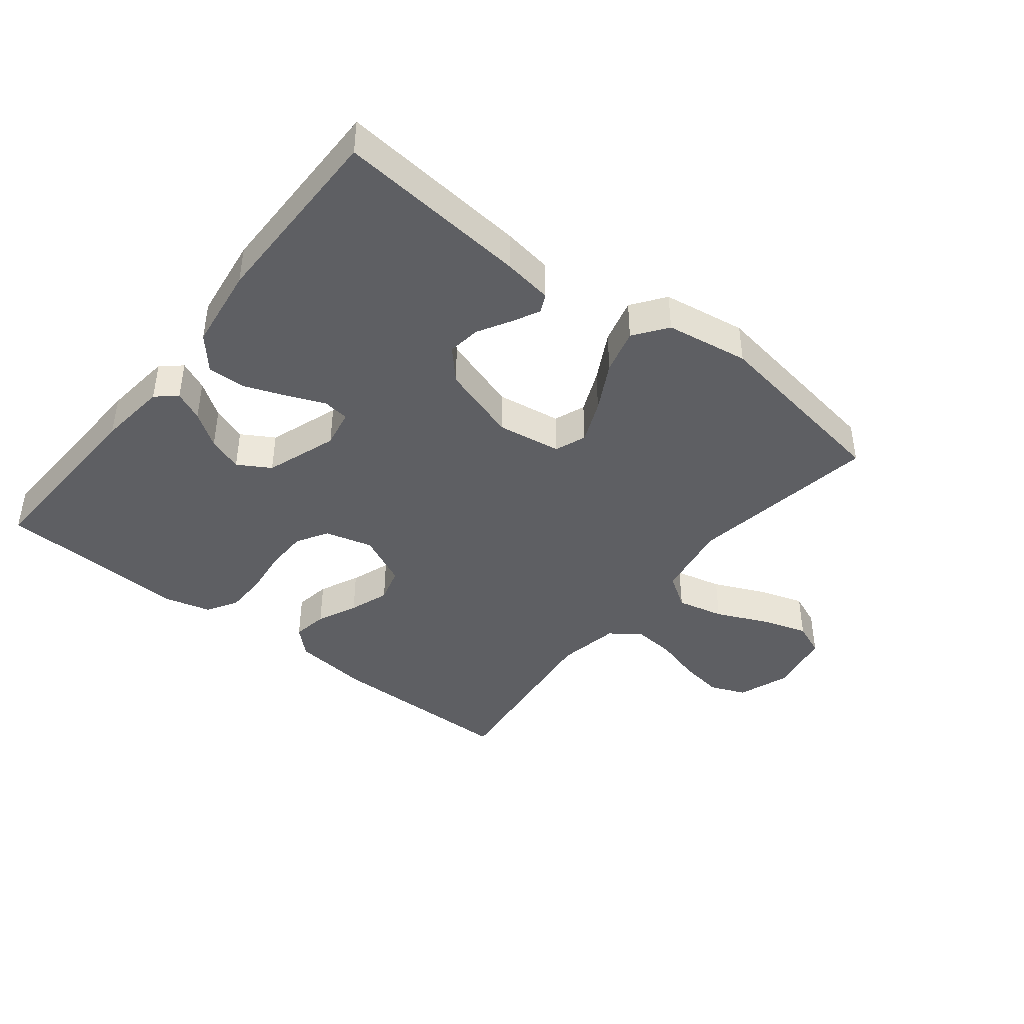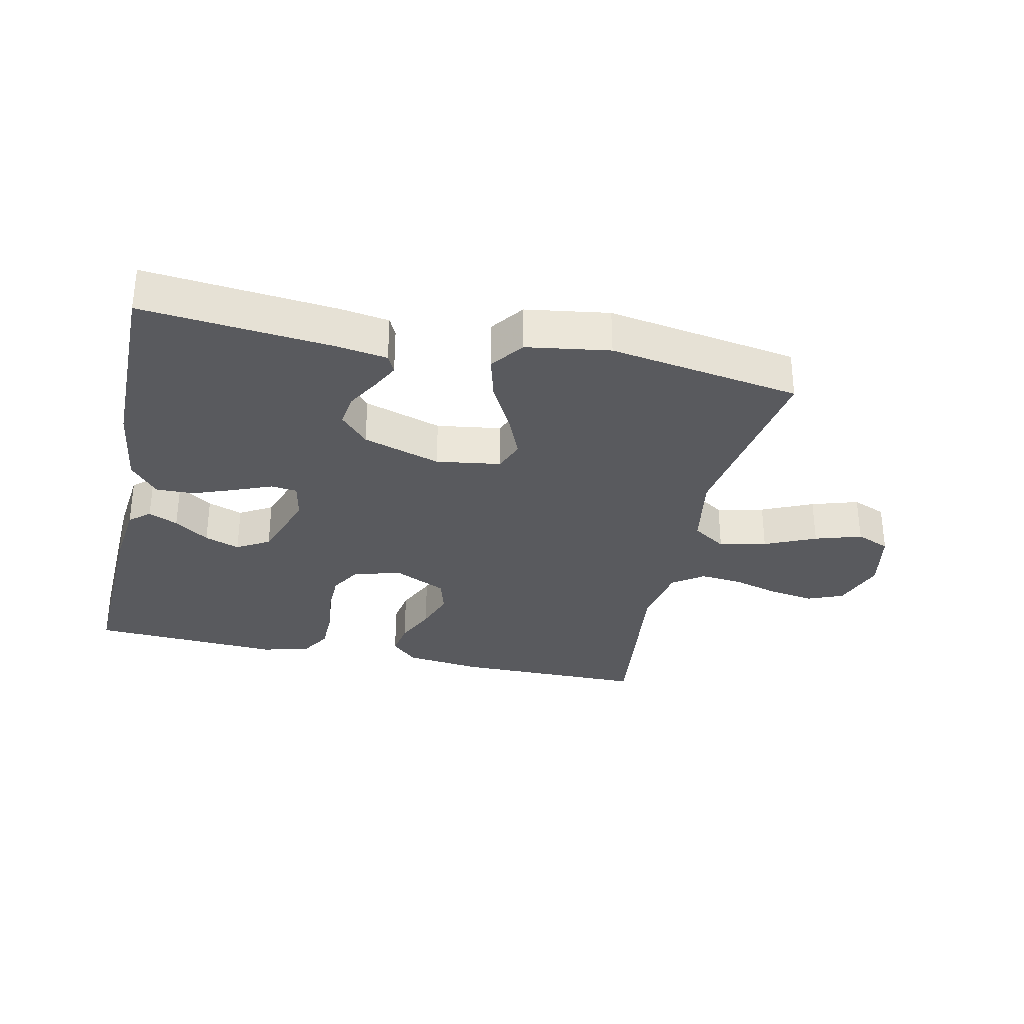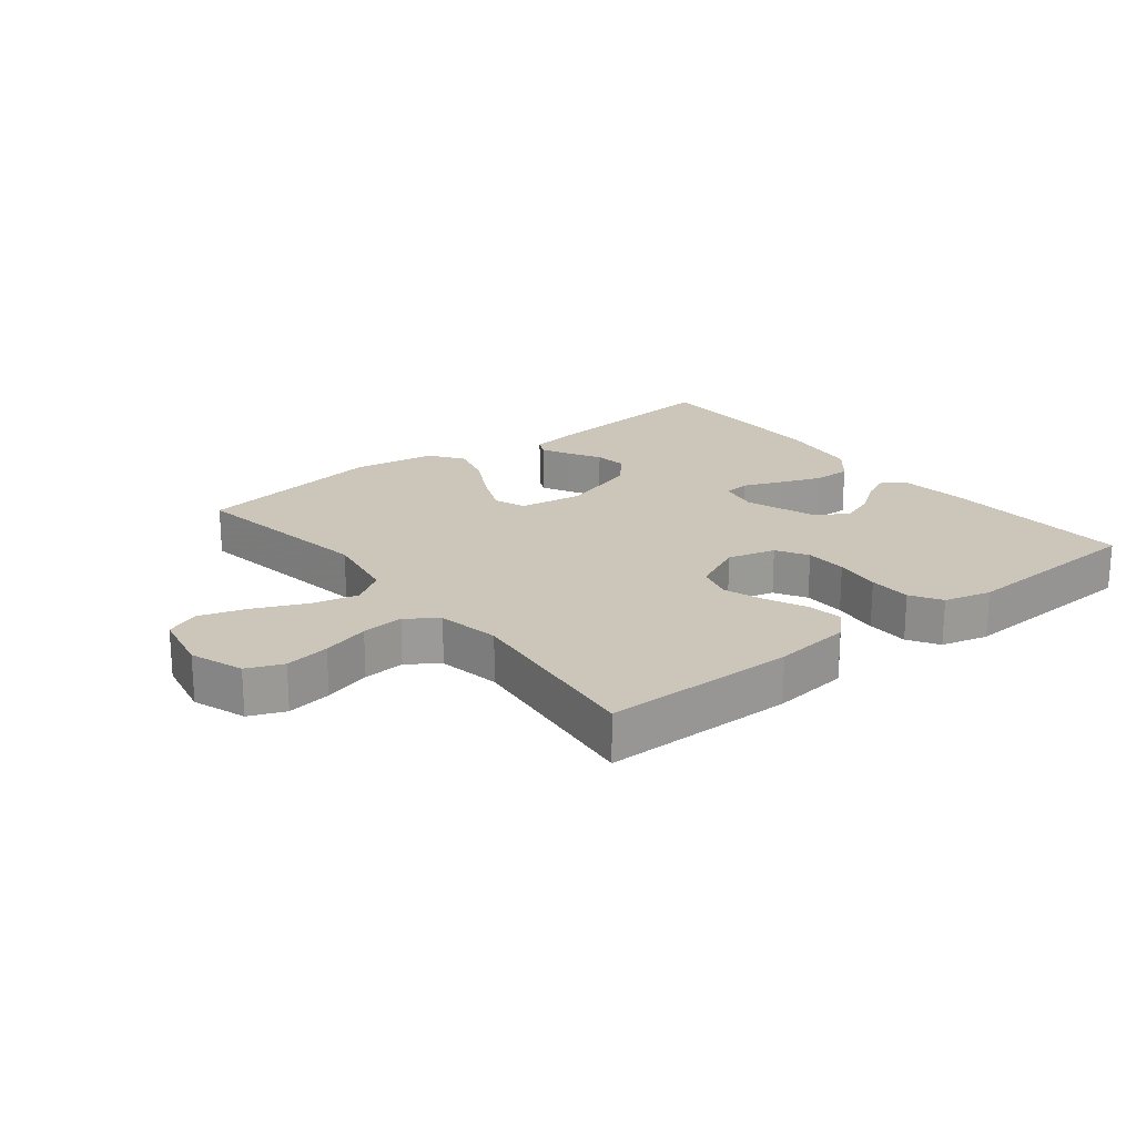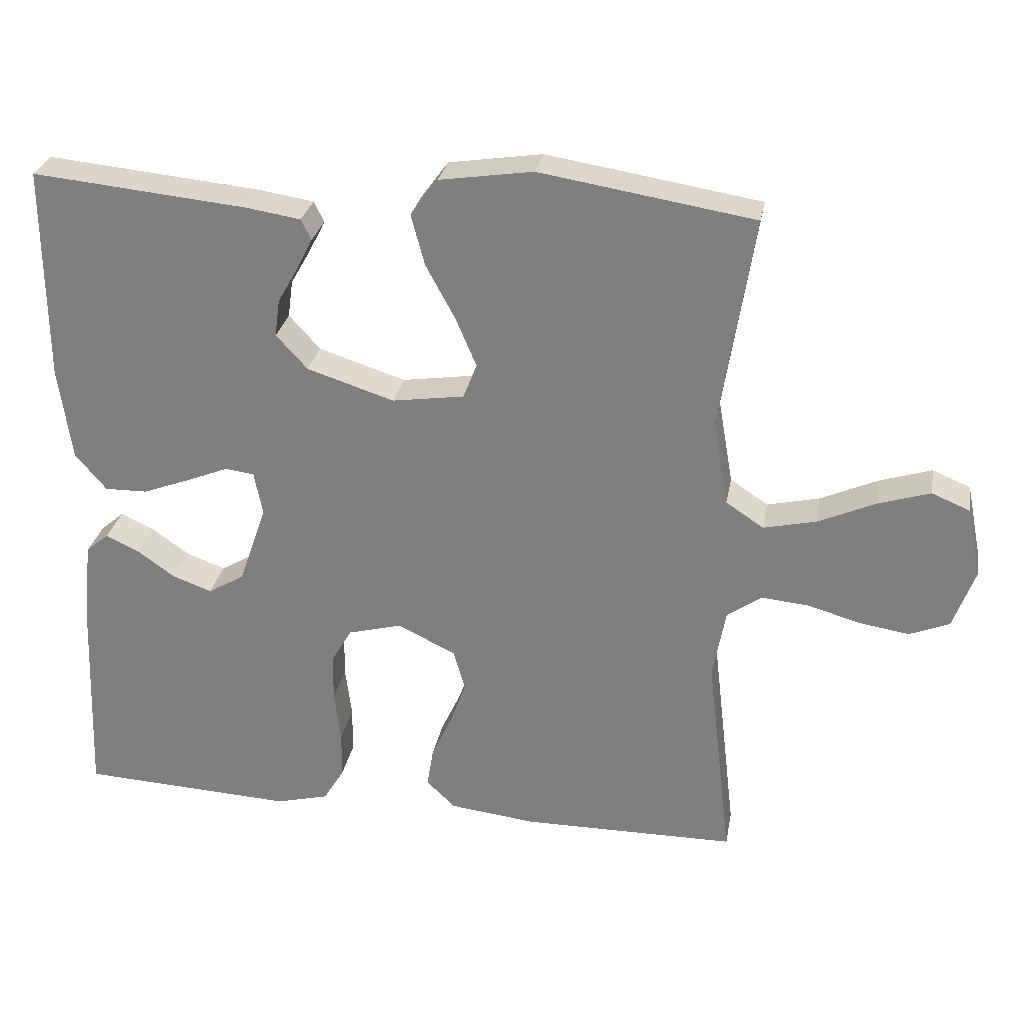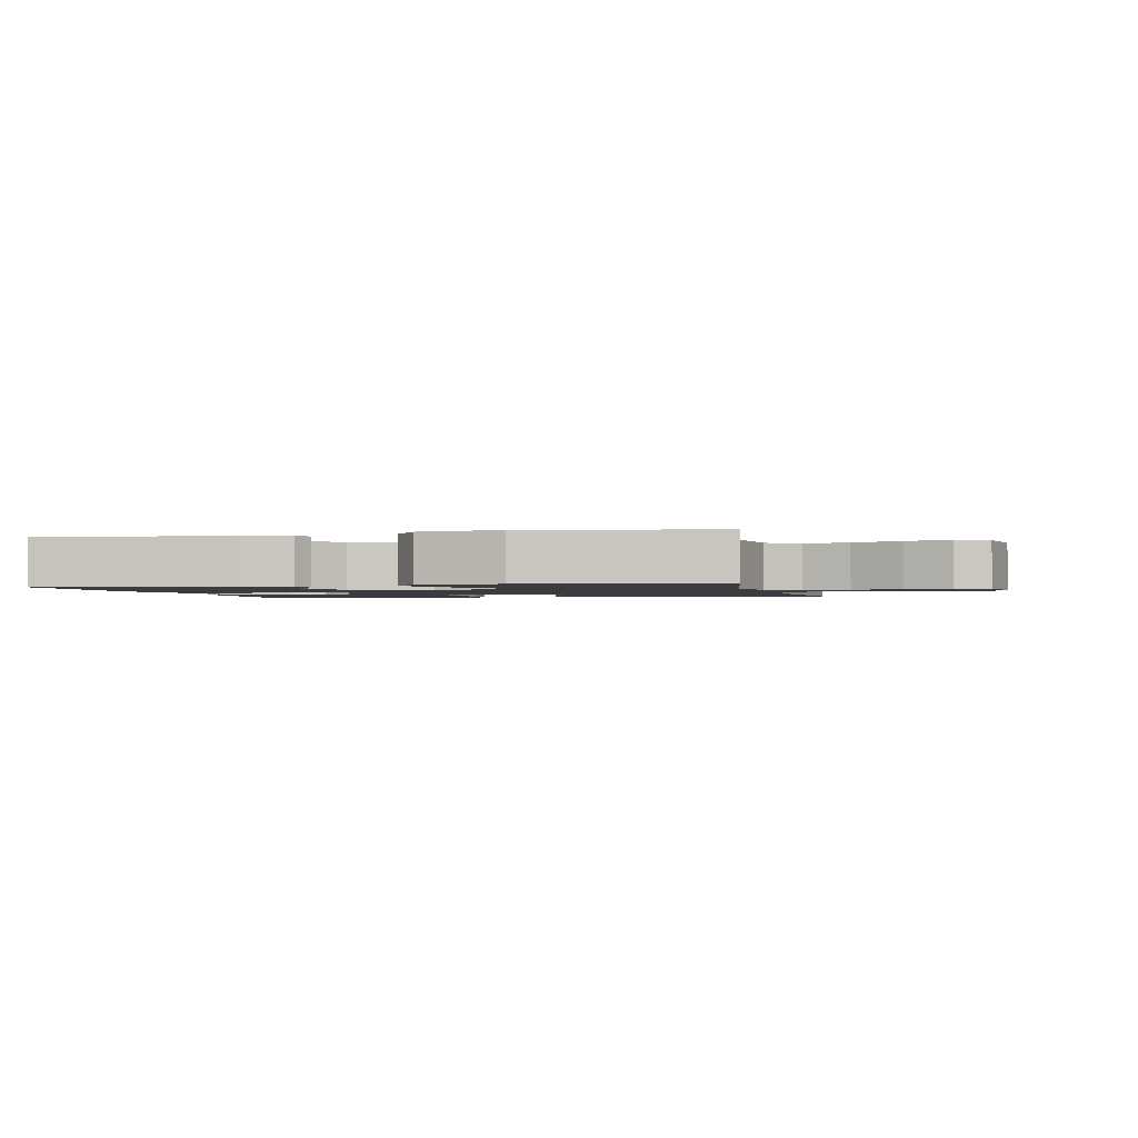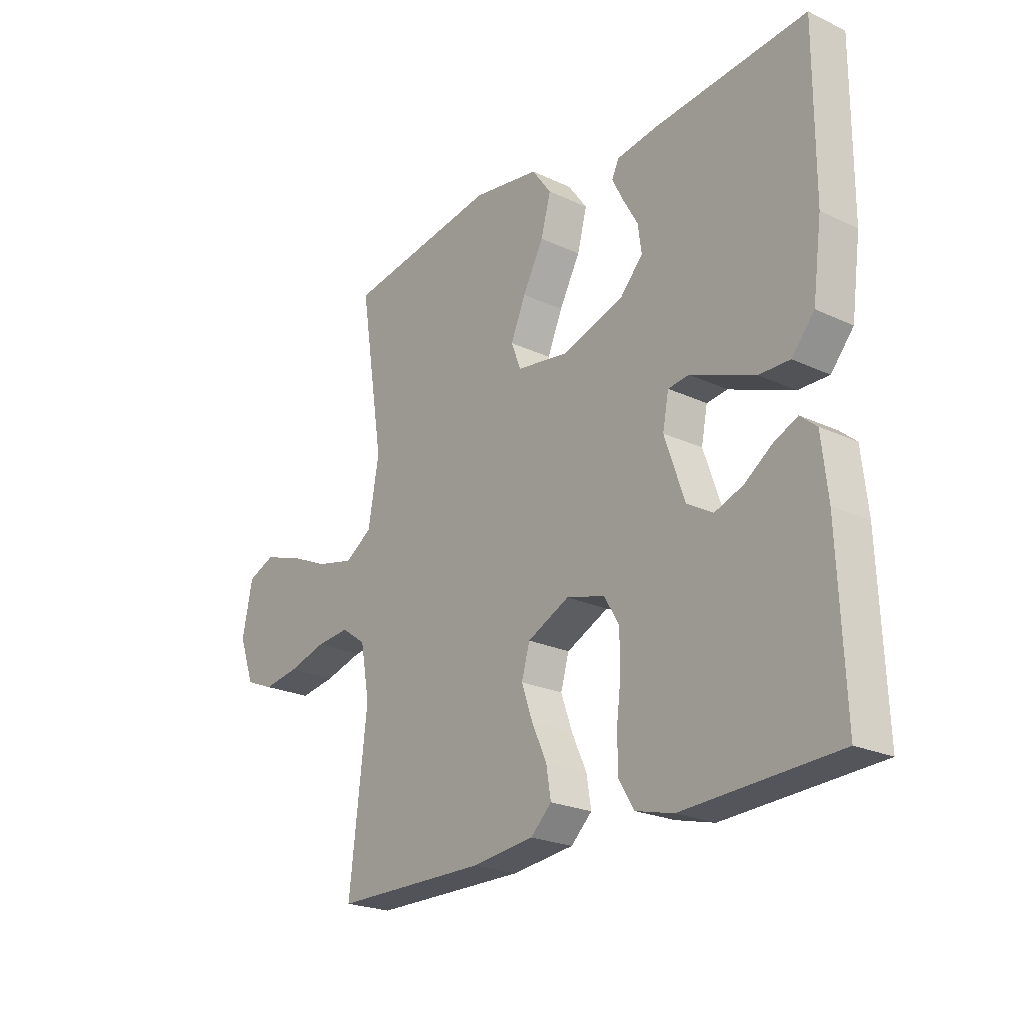
<metadata>
{"format":"obj","ext":"obj","renderer":"f3d","projection":"perspective","resolution":1024,"background":"white","views":[{"elev":-42.0,"azim":-38.3,"up":"+Y"},{"elev":-31.7,"azim":-12.3,"up":"+Y"},{"elev":20.8,"azim":141.7,"up":"+Y"},{"elev":28.3,"azim":10.3,"up":"+Z"},{"elev":-1.7,"azim":12.8,"up":"+Y"},{"elev":-22.9,"azim":-128.7,"up":"+Z"}]}
</metadata>
<code>
v 0.5 0.07 0.5
v 0.453 0.07 0.2
v 0.474 0.07 0.08
v 0.527 0.07 0.045
v 0.601 0.07 0.062
v 0.681 0.07 0.098
v 0.754 0.07 0.121
v 0.807 0.07 0.099
v 0.827 0.07 0
v 0.797 0.07 -0.083
v 0.741 0.07 -0.106
v 0.671 0.07 -0.095
v 0.597 0.07 -0.074
v 0.531 0.07 -0.068
v 0.483 0.07 -0.102
v 0.465 0.07 -0.2
v 0.5 0.07 -0.5
v 0.2 0.07 -0.502
v 0.079 0.07 -0.488
v 0.038 0.07 -0.449
v 0.047 0.07 -0.393
v 0.076 0.07 -0.33
v 0.098 0.07 -0.267
v 0.082 0.07 -0.211
v 0 0.07 -0.172
v -0.075 0.07 -0.192
v -0.104 0.07 -0.241
v -0.105 0.07 -0.308
v -0.096 0.07 -0.381
v -0.097 0.07 -0.448
v -0.126 0.07 -0.496
v -0.2 0.07 -0.515
v -0.5 0.07 -0.5
v -0.488 0.07 -0.2
v -0.476 0.07 -0.091
v -0.444 0.07 -0.064
v -0.398 0.07 -0.085
v -0.344 0.07 -0.123
v -0.289 0.07 -0.143
v -0.238 0.07 -0.113
v -0.199 0.07 0
v -0.211 0.07 0.061
v -0.252 0.07 0.066
v -0.311 0.07 0.042
v -0.377 0.07 0.017
v -0.437 0.07 0.016
v -0.481 0.07 0.068
v -0.499 0.07 0.2
v -0.5 0.07 0.5
v -0.2 0.07 0.471
v -0.122 0.07 0.459
v -0.108 0.07 0.43
v -0.13 0.07 0.387
v -0.159 0.07 0.336
v -0.166 0.07 0.284
v -0.122 0.07 0.236
v 0 0.07 0.197
v 0.101 0.07 0.212
v 0.12 0.07 0.261
v 0.091 0.07 0.329
v 0.05 0.07 0.405
v 0.031 0.07 0.476
v 0.069 0.07 0.528
v 0.2 0.07 0.548
v 0.5 0 0.5
v 0.453 0 0.2
v 0.474 0 0.08
v 0.527 0 0.045
v 0.601 0 0.062
v 0.681 0 0.098
v 0.754 0 0.121
v 0.807 0 0.099
v 0.827 0 0
v 0.797 0 -0.083
v 0.741 0 -0.106
v 0.671 0 -0.095
v 0.597 0 -0.074
v 0.531 0 -0.068
v 0.483 0 -0.102
v 0.465 0 -0.2
v 0.5 0 -0.5
v 0.2 0 -0.502
v 0.079 0 -0.488
v 0.038 0 -0.449
v 0.047 0 -0.393
v 0.076 0 -0.33
v 0.098 0 -0.267
v 0.082 0 -0.211
v 0 0 -0.172
v -0.075 0 -0.192
v -0.104 0 -0.241
v -0.105 0 -0.308
v -0.096 0 -0.381
v -0.097 0 -0.448
v -0.126 0 -0.496
v -0.2 0 -0.515
v -0.5 0 -0.5
v -0.488 0 -0.2
v -0.476 0 -0.091
v -0.444 0 -0.064
v -0.398 0 -0.085
v -0.344 0 -0.123
v -0.289 0 -0.143
v -0.238 0 -0.113
v -0.199 0 0
v -0.211 0 0.061
v -0.252 0 0.066
v -0.311 0 0.042
v -0.377 0 0.017
v -0.437 0 0.016
v -0.481 0 0.068
v -0.499 0 0.2
v -0.5 0 0.5
v -0.2 0 0.471
v -0.122 0 0.459
v -0.108 0 0.43
v -0.13 0 0.387
v -0.159 0 0.336
v -0.166 0 0.284
v -0.122 0 0.236
v 0 0 0.197
v 0.101 0 0.212
v 0.12 0 0.261
v 0.091 0 0.329
v 0.05 0 0.405
v 0.031 0 0.476
v 0.069 0 0.528
v 0.2 0 0.548
f 64 1 2
f 63 64 2
f 62 63 2
f 61 62 2
f 60 61 2
f 59 60 2 3
f 58 59 3 4
f 57 58 4
f 52 53 54
f 51 52 54
f 50 51 54
f 49 50 54
f 48 49 54
f 47 48 54
f 46 47 54
f 45 46 54
f 45 54 55
f 44 45 55
f 43 44 55
f 42 43 55 56
f 36 37 38
f 35 36 38
f 34 35 38
f 33 34 38
f 32 33 38
f 31 32 38
f 30 31 38
f 29 30 38
f 28 29 38
f 27 28 38 39
f 26 27 39 40
f 20 21 22
f 19 20 22
f 18 19 22
f 17 18 22
f 16 17 22
f 15 16 22 23
f 14 15 23 24
f 11 12 13
f 10 11 13
f 9 10 13
f 8 9 13
f 7 8 13
f 6 7 13
f 5 6 13
f 4 5 13 14
f 14 24 25
f 4 14 25
f 57 4 25
f 57 25 26
f 56 57 26
f 42 56 26
f 41 42 26
f 26 40 41
f 66 65 128
f 66 128 127
f 66 127 126
f 66 126 125
f 66 125 124
f 67 66 124 123
f 68 67 123 122
f 68 122 121
f 118 117 116
f 118 116 115
f 118 115 114
f 118 114 113
f 118 113 112
f 118 112 111
f 118 111 110
f 118 110 109
f 119 118 109
f 119 109 108
f 119 108 107
f 120 119 107 106
f 102 101 100
f 102 100 99
f 102 99 98
f 102 98 97
f 102 97 96
f 102 96 95
f 102 95 94
f 102 94 93
f 102 93 92
f 103 102 92 91
f 104 103 91 90
f 86 85 84
f 86 84 83
f 86 83 82
f 86 82 81
f 86 81 80
f 87 86 80 79
f 88 87 79 78
f 77 76 75
f 77 75 74
f 77 74 73
f 77 73 72
f 77 72 71
f 77 71 70
f 77 70 69
f 78 77 69 68
f 89 88 78
f 89 78 68
f 89 68 121
f 90 89 121
f 90 121 120
f 90 120 106
f 90 106 105
f 105 104 90
f 1 65 66 2
f 2 66 67 3
f 3 67 68 4
f 4 68 69 5
f 5 69 70 6
f 6 70 71 7
f 7 71 72 8
f 8 72 73 9
f 9 73 74 10
f 10 74 75 11
f 11 75 76 12
f 12 76 77 13
f 13 77 78 14
f 14 78 79 15
f 15 79 80 16
f 16 80 81 17
f 17 81 82 18
f 18 82 83 19
f 19 83 84 20
f 20 84 85 21
f 21 85 86 22
f 22 86 87 23
f 23 87 88 24
f 24 88 89 25
f 25 89 90 26
f 26 90 91 27
f 27 91 92 28
f 28 92 93 29
f 29 93 94 30
f 30 94 95 31
f 31 95 96 32
f 32 96 97 33
f 33 97 98 34
f 34 98 99 35
f 35 99 100 36
f 36 100 101 37
f 37 101 102 38
f 38 102 103 39
f 39 103 104 40
f 40 104 105 41
f 41 105 106 42
f 42 106 107 43
f 43 107 108 44
f 44 108 109 45
f 45 109 110 46
f 46 110 111 47
f 47 111 112 48
f 48 112 113 49
f 49 113 114 50
f 50 114 115 51
f 51 115 116 52
f 52 116 117 53
f 53 117 118 54
f 54 118 119 55
f 55 119 120 56
f 56 120 121 57
f 57 121 122 58
f 58 122 123 59
f 59 123 124 60
f 60 124 125 61
f 61 125 126 62
f 62 126 127 63
f 63 127 128 64
f 64 128 65 1

</code>
